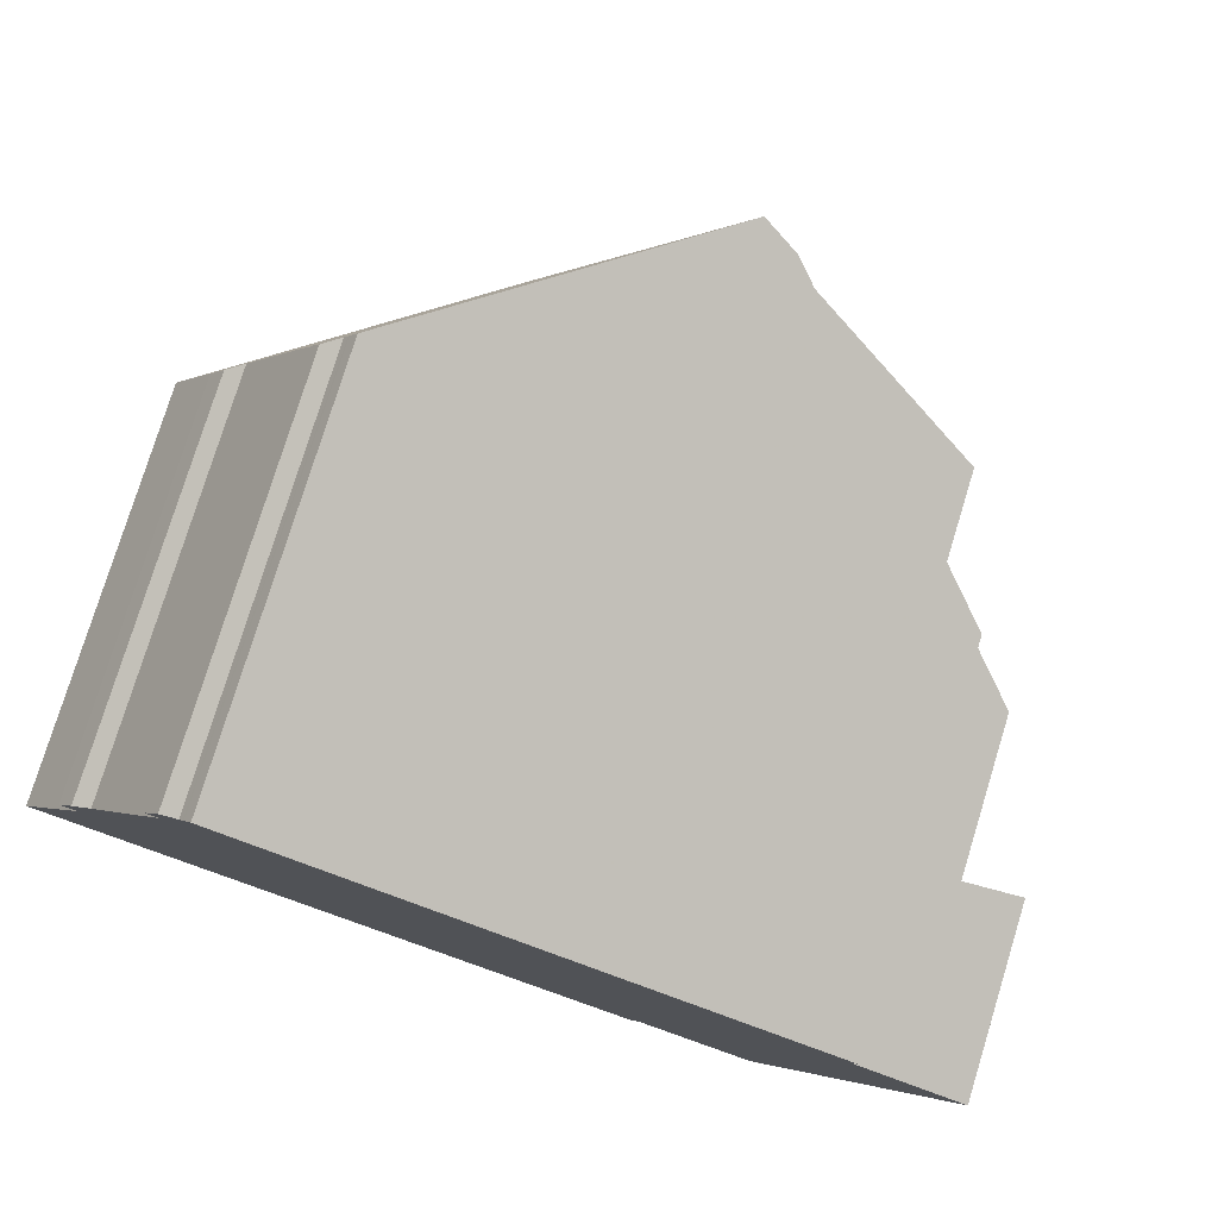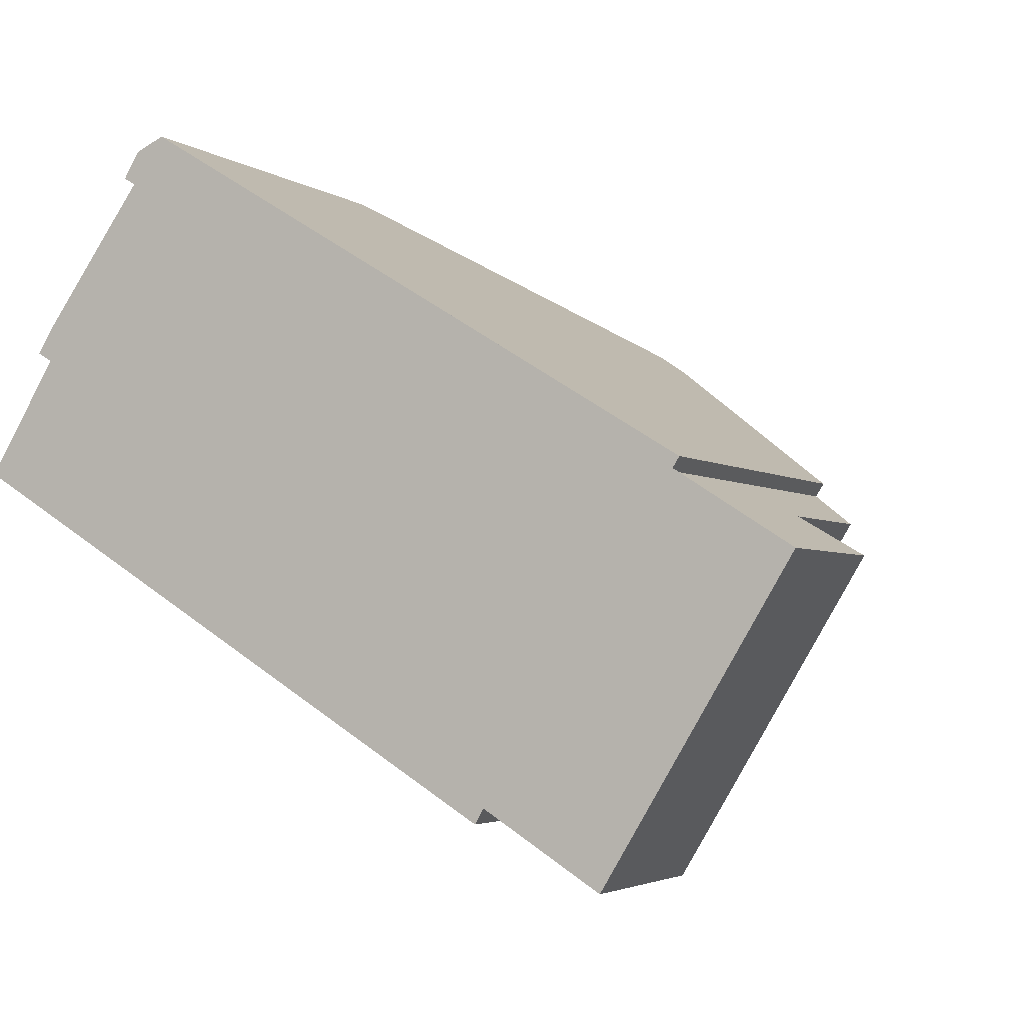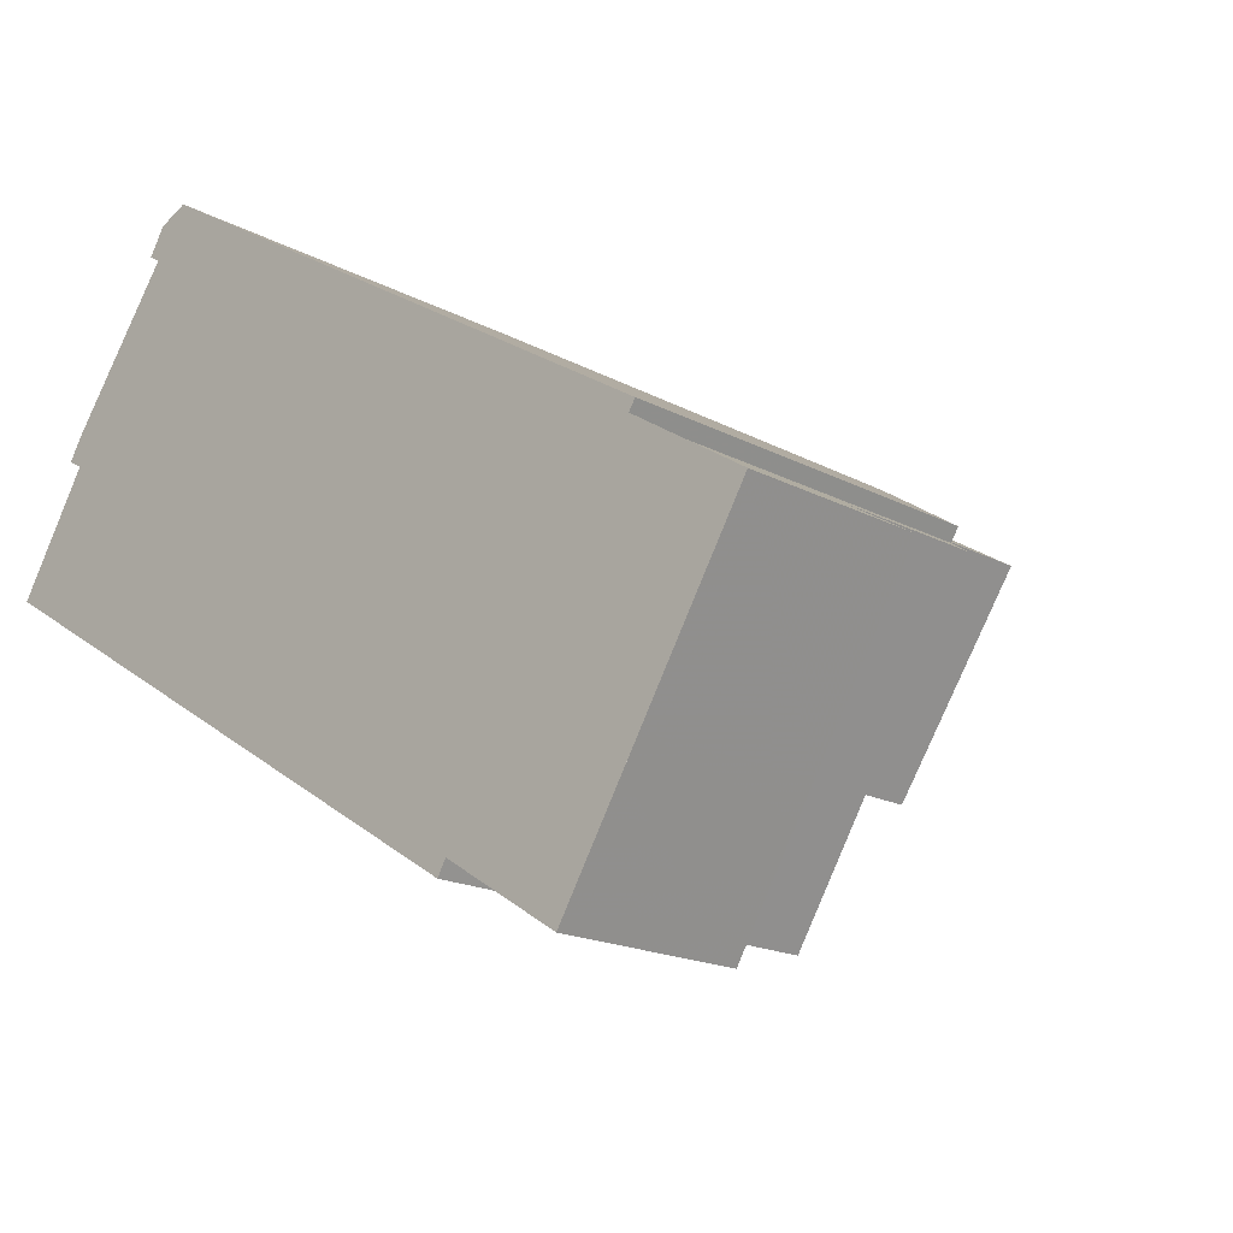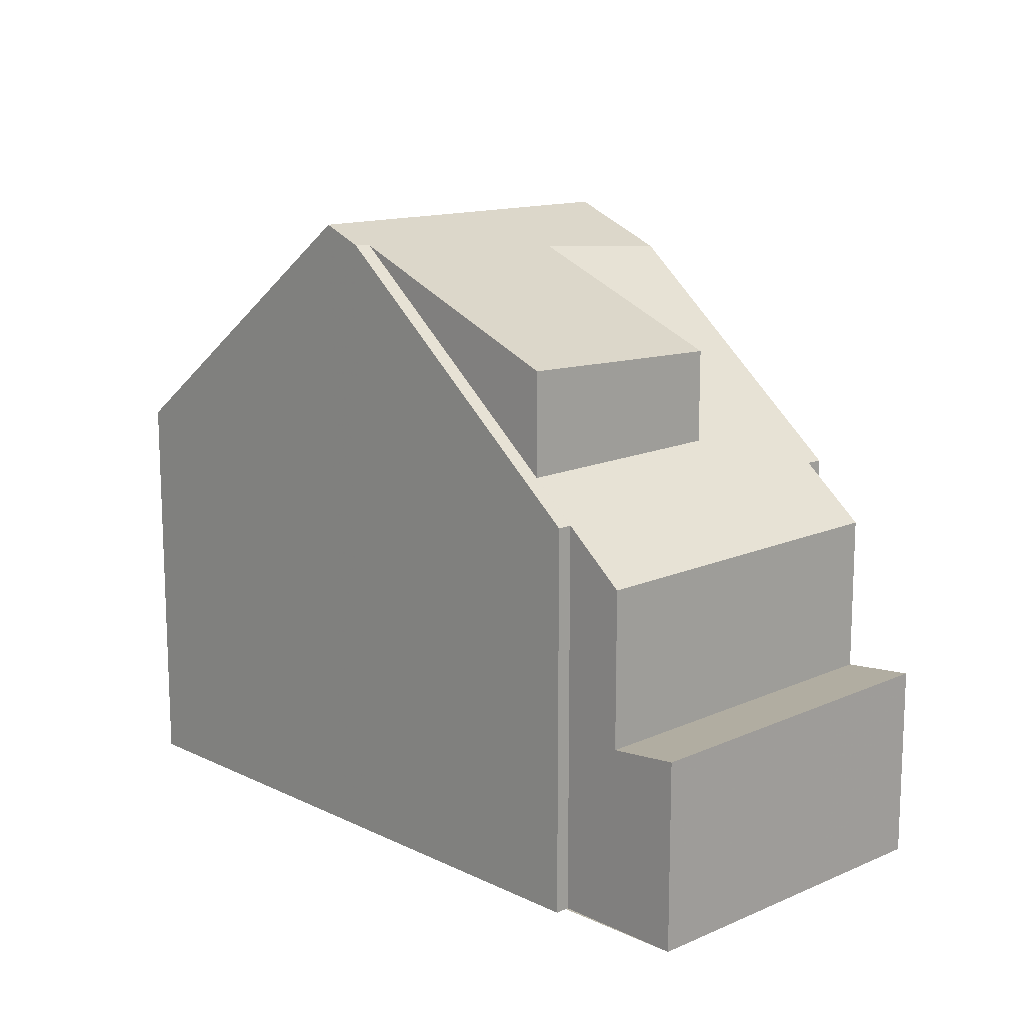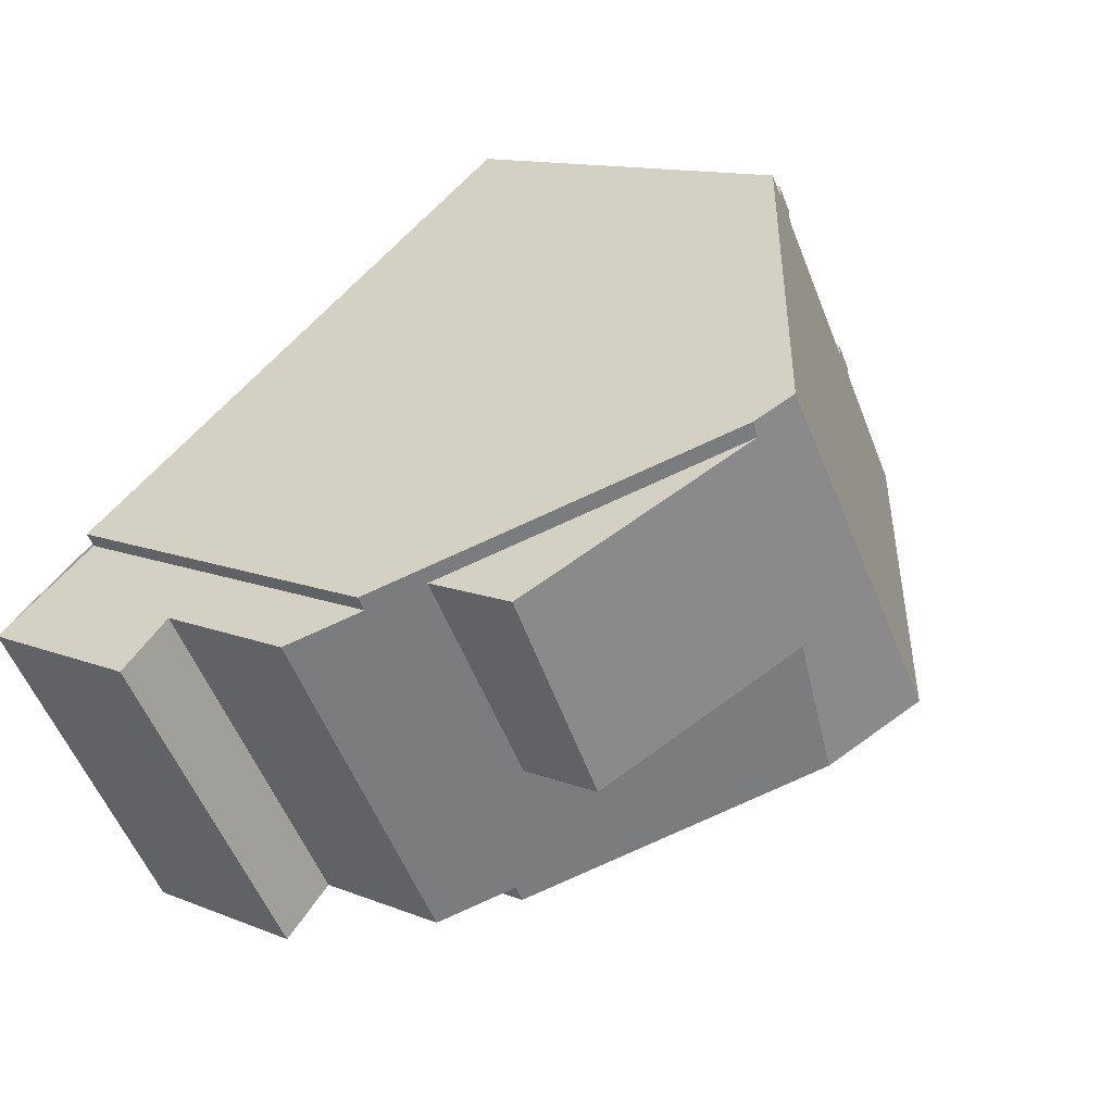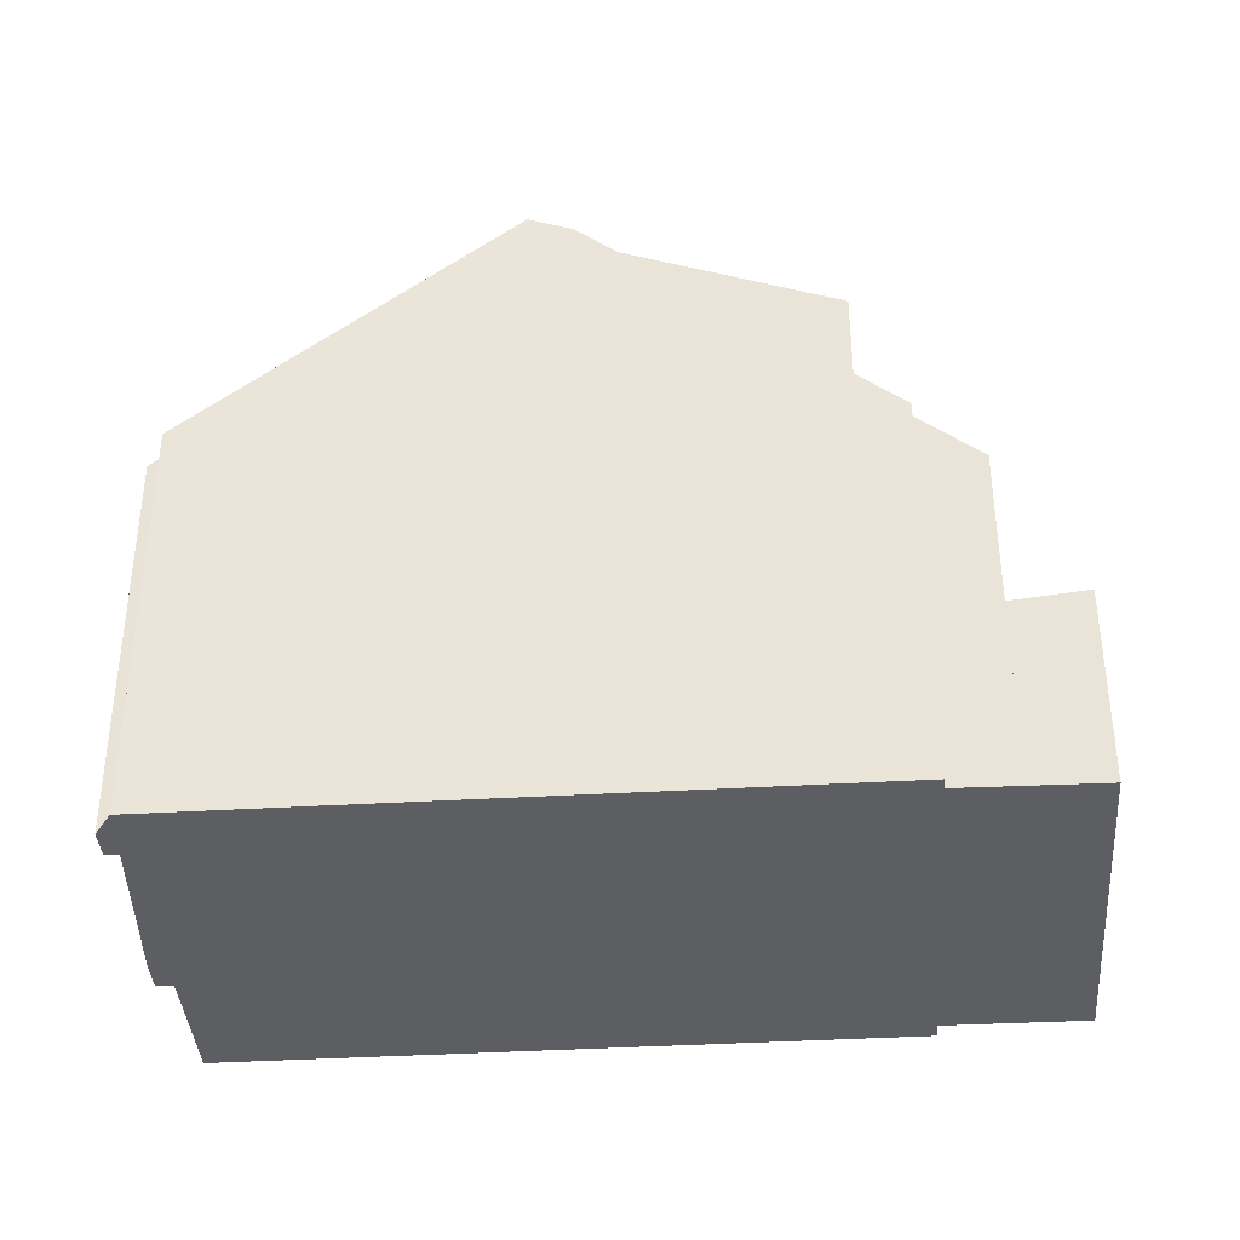
<metadata>
{"format":"obj","ext":"obj","renderer":"f3d","projection":"perspective","resolution":1024,"background":"white","views":[{"elev":77.9,"azim":-162.9,"up":"+Y"},{"elev":-3.3,"azim":-153.8,"up":"+Y"},{"elev":-17.5,"azim":-136.7,"up":"+Y"},{"elev":15.0,"azim":-102.2,"up":"+Z"},{"elev":12.2,"azim":-46.3,"up":"+Y"},{"elev":-38.7,"azim":-144.3,"up":"+Z"}]}
</metadata>
<code>
v -1430 -2393 5.897
v -1430 -2394 5.894
v -1429 -2393 5.697
v -1429 -2394 5.698
v -1429 -2394 5.891
v -1428 -2396 5.897
v -1428 -2396 5.705
v -1428 -2396 5.701
v -1428 -2396 5.893
v -1427 -2398 5.891
v -1438 -2398 5.779
v -1435 -2403 5.789
v -1435 -2403 5.795
v -1438 -2398 5.781
v -1437 -2404 2.864
v -1440 -2399 2.819
v -1431 -2400 9.32
v -1434 -2396 9.502
v -1434 -2396 9.502
v -1431 -2400 9.32
v -1434 -2396 9.26
v -1432 -2401 8.74
v -1432 -2401 8.74
v -1434 -2396 9.26
v -1434 -2396 9.238
v -1433 -2399 8.931
v -1436 -2403 5.026
v -1439 -2399 5.037
v -1436 -2403 2.75
v -1439 -2399 2.705
v -1430 -2393 5.848
v -1429 -2394 5.849
v -1428 -2396 5.855
v -1428 -2396 5.856
v -1430 -2393 5.895
v -1434 -2396 9.495
v -1434 -2396 9.24
v -1434 -2396 9.495
v -1434 -2396 9.24
v -1438 -2398 5.781
v -1431 -2400 9.321
v -1432 -2401 8.745
v -1431 -2400 9.321
v -1427 -2398 5.891
v -1435 -2403 5.79
v -1432 -2401 8.745
v -1439 -2399 2.705
v -1436 -2403 2.75
v -1439 -2399 5.037
v -1436 -2403 5.026
v -1434 -2396 9.494
v -1434 -2396 9.238
v -1439 -2399 2.705
v -1439 -2399 5.037
v -1434 -2396 9.494
v -1430 -2393 5.895
v -1440 -2399 2.82
v -1439 -2399 2.705
v -1439 -2399 5.037
v -1437 -2398 6.336
v -1437 -2398 7.864
v -1434 -2396 9.238
v -1437 -2398 6.336
v -1437 -2398 6.336
v -1437 -2398 7.864
v -1437 -2398 7.864
v -1437 -2398 6.336
v -1435 -2403 6.325
v -1434 -2403 6.324
v -1436 -2401 6.329
v -1436 -2401 7.697
v -1437 -2398 6.336
v -1433 -2395 8.591
v -1433 -2395 8.591
v -1430 -2400 8.605
v -1430 -2400 8.605
v -1433 -2395 8.591
v -1432 -2398 9.4
v -1431 -2398 8.599
v -1438 -2402 2.844
v -1437 -2401 2.73
v -1437 -2401 5.031
v -1436 -2401 6.33
v -1436 -2401 7.72
v -1436 -2401 6.33
v -1432 -2398 9.4
v -1433 -2399 8.97
v -1437 -2401 2.73
v -1436 -2401 7.72
v -1437 -2401 5.031
v -1428 -2396 5.896
v -1433 -2399 8.931
v -1432 -2399 9.387
v -1437 -2402 2.734
v -1436 -2401 7.697
v -1437 -2402 5.03
v -1428 -2396 5.703
v -1428 -2396 5.856
v -1431 -2398 8.6
v -1432 -2399 9.387
v -1437 -2402 2.734
v -1438 -2402 2.849
v -1437 -2402 5.03
v -1436 -2401 7.697
v -1436 -2401 6.329
v -1433 -2399 8.931
v -1436 -2401 6.329
v -1430 -2393 5.895
v -1430 -2393 5.897
v -1430 -2393 -8.882e-16
v -1430 -2393 0
v -1430 -2393 5.848
v -1430 -2394 5.894
v -1430 -2394 0
v -1430 -2393 0
v -1429 -2394 5.698
v -1429 -2393 5.697
v -1429 -2393 0
v -1429 -2394 0
v -1429 -2394 5.849
v -1429 -2394 5.698
v -1429 -2394 0
v -1429 -2394 -8.882e-16
v -1428 -2396 5.896
v -1429 -2394 5.891
v -1429 -2394 0
v -1428 -2396 0
v -1428 -2396 5.855
v -1428 -2396 5.897
v -1428 -2396 0
v -1428 -2396 0
v -1428 -2396 5.703
v -1428 -2396 5.705
v -1428 -2396 0
v -1428 -2396 0
v -1428 -2396 5.856
v -1428 -2396 5.701
v -1428 -2396 8.882e-16
v -1428 -2396 -8.882e-16
v -1427 -2398 5.891
v -1428 -2396 5.893
v -1428 -2396 0
v -1427 -2398 -8.882e-16
v -1430 -2400 8.605
v -1427 -2398 5.891
v -1427 -2398 0
v -1430 -2400 0
v -1437 -2398 6.336
v -1438 -2398 5.779
v -1438 -2398 -8.882e-16
v -1437 -2398 8.882e-16
v -1435 -2403 5.79
v -1435 -2403 5.789
v -1435 -2403 8.882e-16
v -1435 -2403 0
v -1436 -2403 5.026
v -1435 -2403 5.795
v -1435 -2403 0
v -1436 -2403 0
v -1438 -2398 5.781
v -1438 -2398 5.781
v -1438 -2398 0
v -1438 -2398 0
v -1438 -2402 2.849
v -1437 -2404 2.864
v -1437 -2404 0
v -1438 -2402 0
v -1439 -2399 2.705
v -1440 -2399 2.819
v -1440 -2399 0
v -1439 -2399 0
v -1433 -2395 8.591
v -1434 -2396 9.502
v -1434 -2396 0
v -1433 -2395 0
v -1432 -2401 8.74
v -1431 -2400 9.32
v -1431 -2400 0
v -1432 -2401 0
v -1434 -2403 6.324
v -1432 -2401 8.74
v -1432 -2401 0
v -1434 -2403 0
v -1434 -2396 9.502
v -1434 -2396 9.26
v -1434 -2396 0
v -1434 -2396 0
v -1429 -2393 5.697
v -1430 -2393 5.848
v -1430 -2393 0
v -1429 -2393 0
v -1429 -2394 5.891
v -1429 -2394 5.849
v -1429 -2394 -8.882e-16
v -1429 -2394 0
v -1428 -2396 5.705
v -1428 -2396 5.855
v -1428 -2396 0
v -1428 -2396 0
v -1428 -2396 5.893
v -1428 -2396 5.856
v -1428 -2396 -8.882e-16
v -1428 -2396 0
v -1430 -2393 5.895
v -1430 -2393 5.895
v -1430 -2393 0
v -1430 -2393 0
v -1438 -2398 5.779
v -1438 -2398 5.781
v -1438 -2398 0
v -1438 -2398 -8.882e-16
v -1427 -2398 5.891
v -1427 -2398 5.891
v -1427 -2398 -8.882e-16
v -1427 -2398 0
v -1435 -2403 5.795
v -1435 -2403 5.79
v -1435 -2403 0
v -1435 -2403 0
v -1437 -2404 2.864
v -1436 -2403 2.75
v -1436 -2403 0
v -1437 -2404 0
v -1438 -2398 5.781
v -1439 -2399 5.037
v -1439 -2399 0
v -1438 -2398 0
v -1430 -2394 5.894
v -1430 -2393 5.895
v -1430 -2393 0
v -1430 -2394 0
v -1440 -2399 2.819
v -1440 -2399 2.82
v -1440 -2399 0
v -1440 -2399 0
v -1434 -2396 9.26
v -1437 -2398 6.336
v -1437 -2398 8.882e-16
v -1434 -2396 0
v -1435 -2403 5.789
v -1434 -2403 6.324
v -1434 -2403 0
v -1435 -2403 8.882e-16
v -1430 -2393 5.897
v -1433 -2395 8.591
v -1433 -2395 0
v -1430 -2393 -8.882e-16
v -1431 -2400 9.32
v -1430 -2400 8.605
v -1430 -2400 0
v -1431 -2400 0
v -1440 -2399 2.82
v -1438 -2402 2.844
v -1438 -2402 0
v -1440 -2399 0
v -1428 -2396 5.897
v -1428 -2396 5.896
v -1428 -2396 0
v -1428 -2396 0
v -1428 -2396 5.701
v -1428 -2396 5.703
v -1428 -2396 0
v -1428 -2396 8.882e-16
v -1438 -2402 2.844
v -1438 -2402 2.849
v -1438 -2402 0
v -1438 -2402 0
v -1438 -2398 0
v -1430 -2393 0
v -1430 -2394 0
v -1429 -2393 0
v -1429 -2394 0
v -1429 -2394 0
v -1428 -2396 0
v -1428 -2396 0
v -1428 -2396 0
v -1428 -2396 0
v -1427 -2398 0
v -1435 -2403 0
v -1435 -2403 0
v -1437 -2404 0
v -1440 -2399 0
v -1438 -2398 0
f 74 36 18 73
f 52 37 38 51
f 64 40 11 63
f 67 25 66
f 54 28 30 53
f 31 3 4 32
f 98 33 7 97
f 76 17 43 75
f 37 24 19 38
f 69 12 45 68
f 41 20 23 42
f 100 78 79 99
f 102 80 81 101
f 105 83 84 104
f 103 82 85 107
f 87 52 51 86
f 89 65 52 87
f 90 54 53 88
f 77 55 36 74
f 57 16 47 58
f 72 59 49 14 40 64
f 63 21 39 64
f 68 46 22 69
f 70 26 71
f 64 39 62 72
f 73 1 35 74
f 75 44 10 76
f 99 79 91 6 33 98
f 74 35 56 77
f 78 55 77 79
f 80 57 58 81
f 83 60 61 84
f 82 59 72 85
f 93 41 42 92
f 94 29 27 96
f 79 77 56 2 31 32 5 91
f 92 87 86 93
f 95 89 87 92
f 96 90 88 94
f 97 8 34 98
f 99 75 43 100
f 101 48 15 102
f 107 68 45 13 50 103
f 106 46 68 107
f 98 34 9 44 75 99
f 109 110 111 108
f 113 114 115 112
f 117 118 119 116
f 121 122 123 120
f 125 126 127 124
f 129 130 131 128
f 133 134 135 132
f 137 138 139 136
f 141 142 143 140
f 145 146 147 144
f 149 150 151 148
f 153 154 155 152
f 157 158 159 156
f 161 162 163 160
f 165 166 167 164
f 169 170 171 168
f 173 174 175 172
f 177 178 179 176
f 181 182 183 180
f 185 186 187 184
f 189 190 191 188
f 193 194 195 192
f 197 198 199 196
f 201 202 203 200
f 205 206 207 204
f 209 210 211 208
f 213 214 215 212
f 217 218 219 216
f 221 222 223 220
f 225 226 227 224
f 229 230 231 228
f 233 234 235 232
f 237 238 239 236
f 241 242 243 240
f 245 246 247 244
f 249 250 251 248
f 253 254 255 252
f 257 258 259 256
f 261 262 263 260
f 265 266 267 264
f 269 270 271 272 273 274 275 276 277 278 279 280 281 282 283 268

</code>
